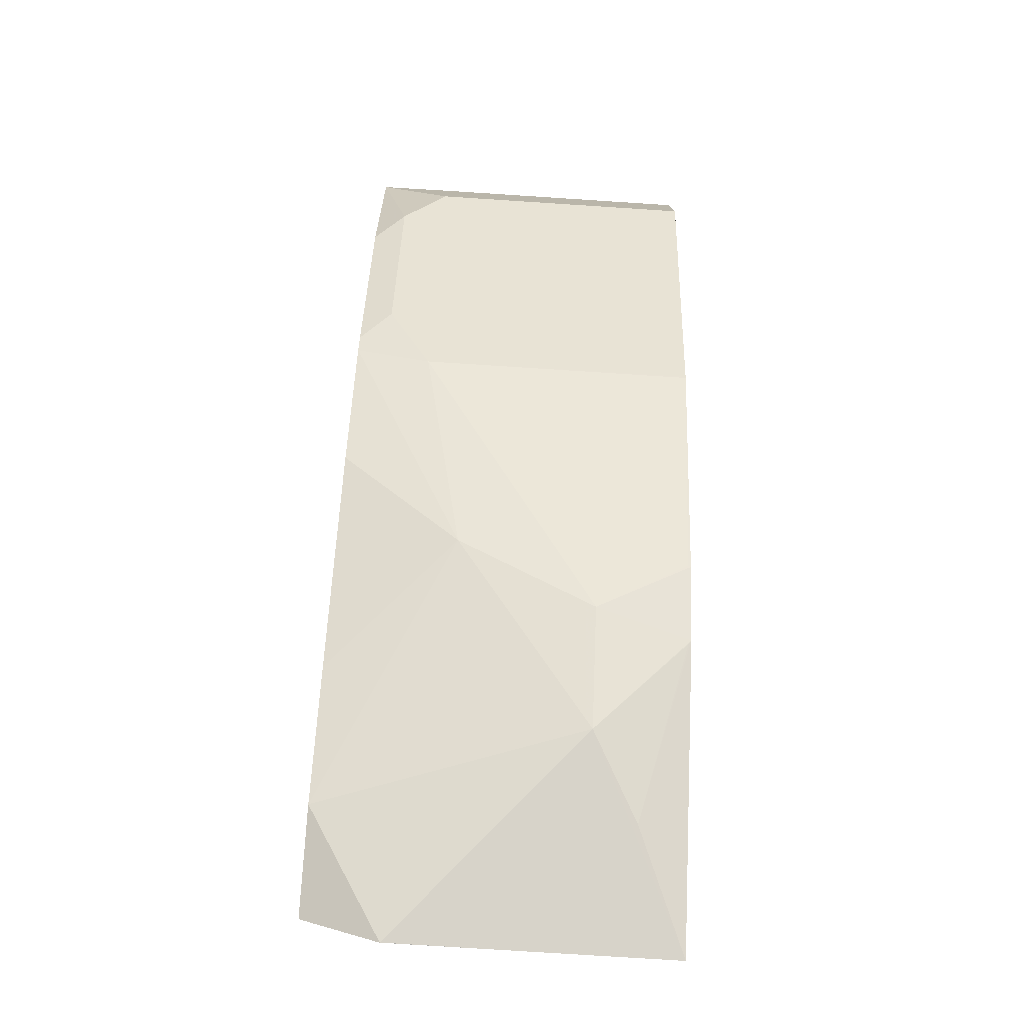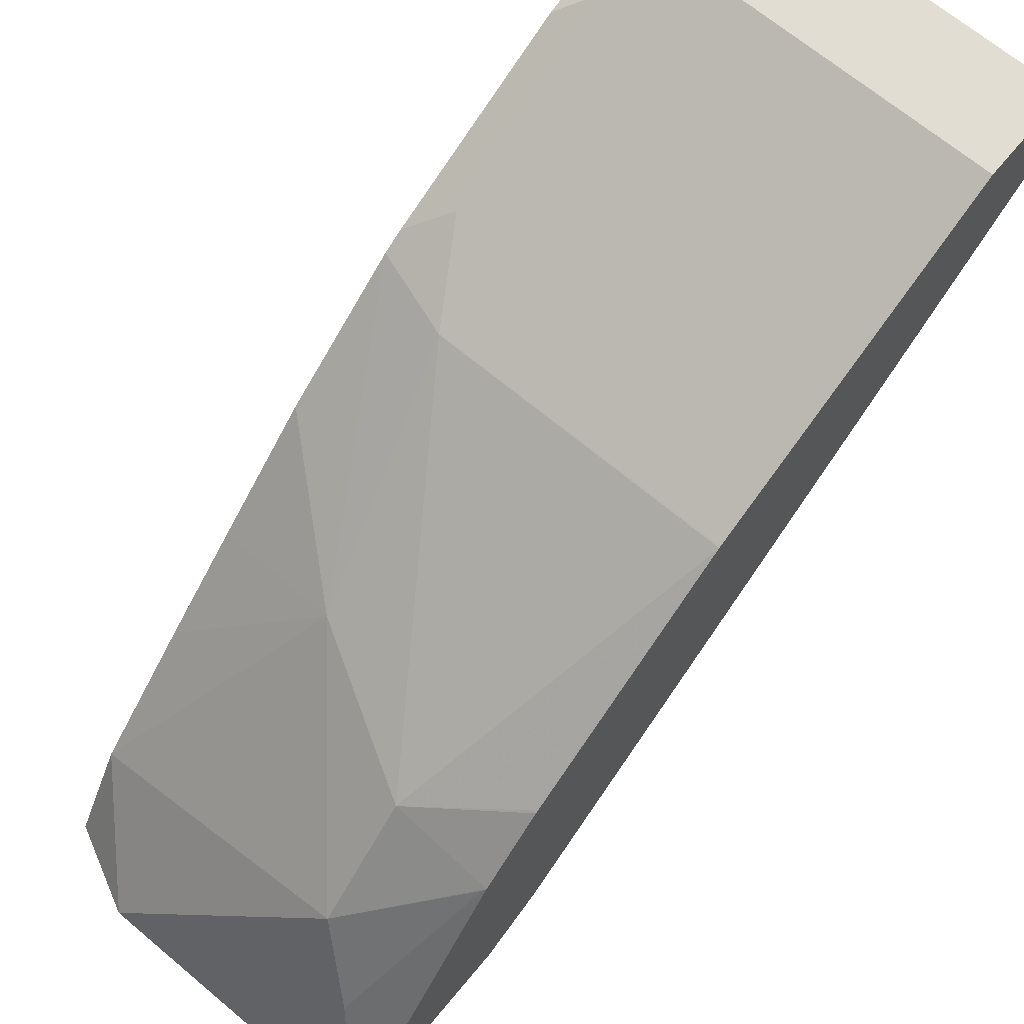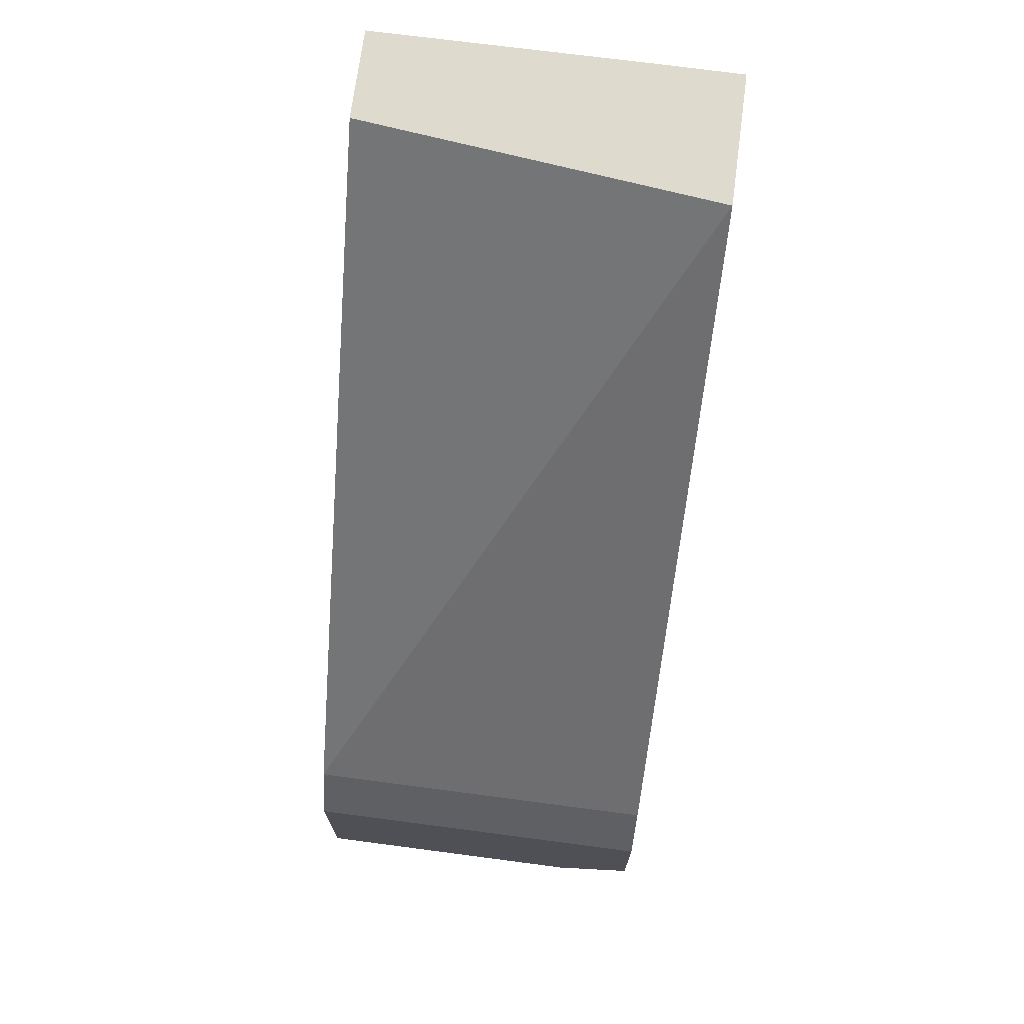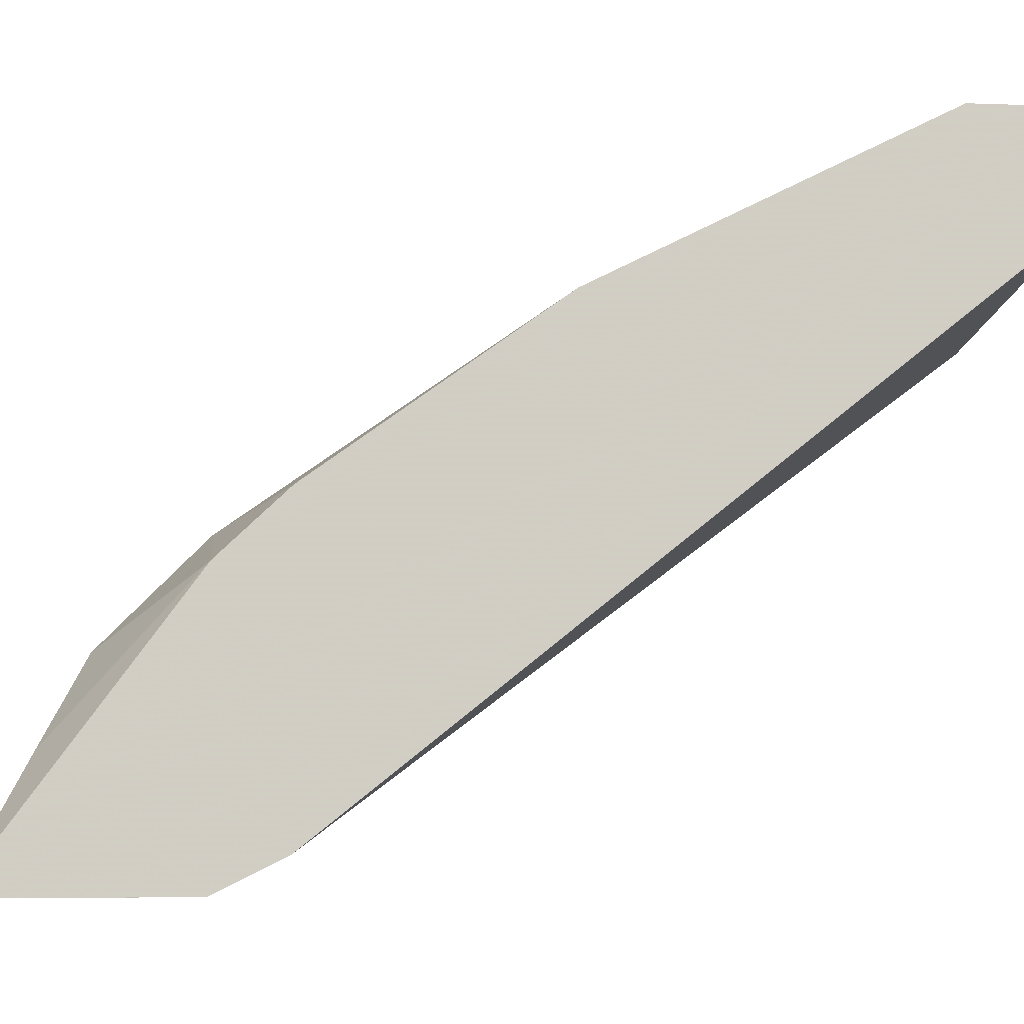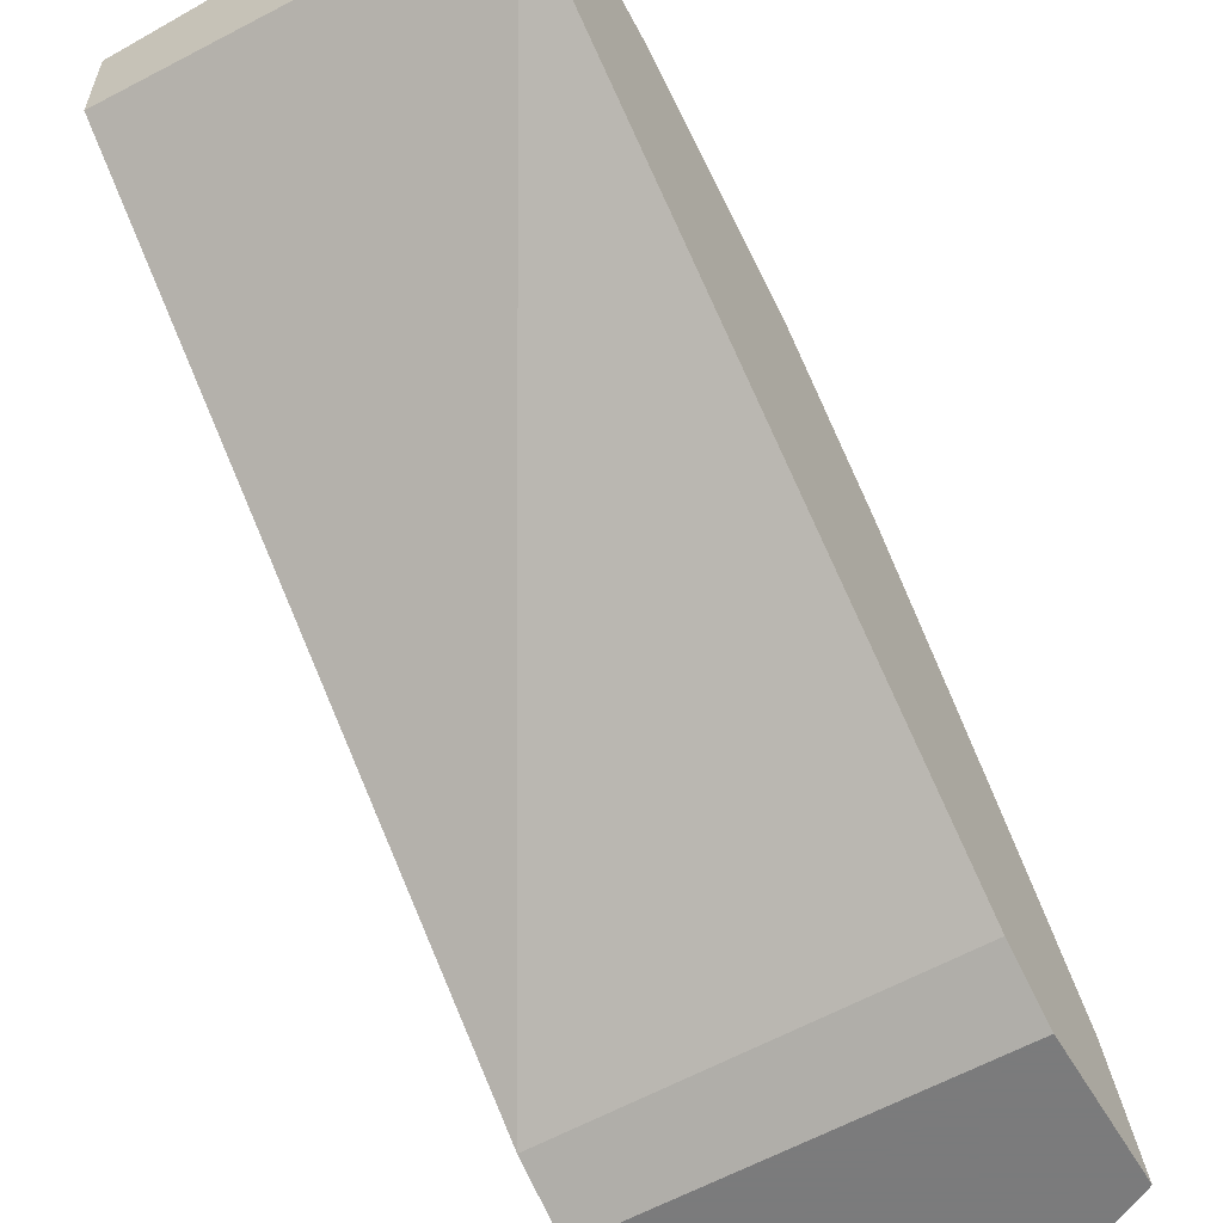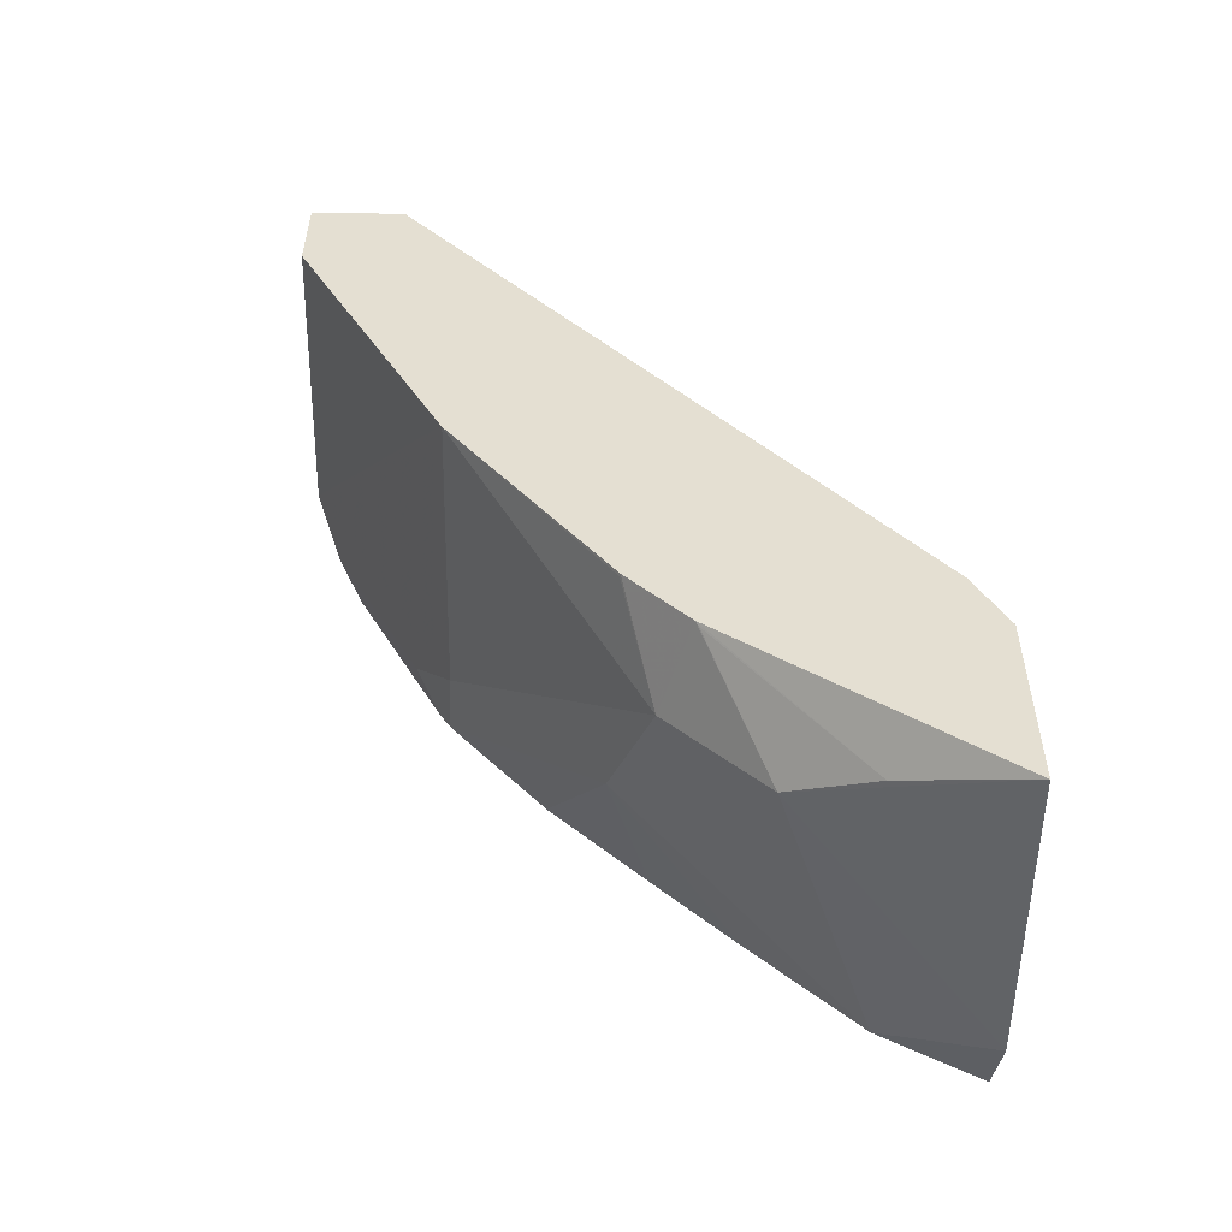
<metadata>
{"format":"obj","ext":"obj","renderer":"f3d","projection":"perspective","resolution":1024,"background":"white","views":[{"elev":-76.6,"azim":-3.7,"up":"+Y"},{"elev":68.3,"azim":39.9,"up":"+Z"},{"elev":71.1,"azim":-172.5,"up":"+Y"},{"elev":-6.3,"azim":83.7,"up":"+Z"},{"elev":-58.4,"azim":-149.8,"up":"+Z"},{"elev":-53.4,"azim":89.1,"up":"+Y"}]}
</metadata>
<code>
v 0.03888 -0.4909 0.6791
v 0.03888 -0.4909 0.6414
v -0.07545 -0.4909 0.6791
v 0.03888 -0.5282 0.6791
v 0.03885 -0.4909 0.6409
v 0.03888 -0.7419 0.4401
v -0.1073 -0.4909 0.6789
v -0.07545 -0.5282 0.6791
v 0.03888 -0.6532 0.6166
v -0.1073 -0.4909 0.623
v 0.03888 -0.7663 0.4279
v 0.03887 -0.7671 0.4275
v -0.1073 -0.7419 0.4401
v -0.1073 -0.56 0.6599
v -0.09431 -0.547 0.6696
v -0.09431 -0.6225 0.6319
v -0.07545 -0.6539 0.6162
v 0.03888 -0.6539 0.6162
v 0.03888 -0.7671 0.4276
v -0.1073 -0.7671 0.4275
v 0.03888 -0.7974 0.4275
v -0.1073 -0.6355 0.6221
v -0.1073 -0.6433 0.6175
v -0.05658 -0.7356 0.5564
v -1.385e-05 -0.7671 0.5407
v 0.03772 -0.7419 0.5533
v 0.03888 -0.7421 0.5529
v -0.1073 -0.8267 0.4275
v 0.03888 -0.8426 0.4275
v -0.1073 -0.6916 0.5784
v -0.1073 -0.7313 0.5398
v -0.1073 -0.7636 0.5077
v -0.1073 -0.8048 0.4653
v -1.385e-05 -0.8048 0.503
v 0.03888 -0.7672 0.5293
v -0.07559 -0.8425 0.4275
v -0.07545 -0.8425 0.4276
v 0.03888 -0.8425 0.4276
v -0.03781 -0.8426 0.4275
v 0.01886 -0.8205 0.4716
v 0.03772 -0.7686 0.5282
v -0.07549 -0.8425 0.4275
f 18 26 27
f 16 22 23
f 18 25 26
f 17 25 18
f 17 24 25
f 17 23 24
f 16 23 17
f 14 16 15
f 12 29 39
f 12 28 20
f 12 36 28
f 12 42 36
f 12 39 42
f 12 21 29
f 12 19 21
f 23 30 24
f 14 22 16
f 24 30 31
f 34 40 41
f 24 32 33
f 37 42 39
f 36 42 37
f 35 40 38
f 35 41 40
f 34 41 35
f 34 38 40
f 34 37 38
f 33 37 34
f 29 37 39
f 29 38 37
f 28 37 33
f 28 36 37
f 25 27 26
f 25 35 27
f 25 34 35
f 24 34 25
f 24 33 34
f 24 31 32
f 9 17 18
f 11 19 12
f 8 16 17
f 1 6 2
f 1 11 6
f 1 19 11
f 1 21 19
f 1 29 21
f 1 38 29
f 1 35 38
f 1 27 35
f 1 18 27
f 1 9 18
f 1 4 9
f 1 8 4
f 1 3 8
f 8 17 9
f 1 10 7
f 1 5 10
f 1 2 5
f 2 6 5
f 3 7 8
f 1 7 3
f 5 6 10
f 4 8 9
f 8 15 16
f 7 14 15
f 7 22 14
f 7 23 22
f 7 30 23
f 7 31 30
f 7 32 31
f 7 15 8
f 7 28 33
f 7 20 28
f 7 13 20
f 7 10 13
f 6 13 10
f 6 20 13
f 6 12 20
f 7 33 32
f 6 11 12

</code>
